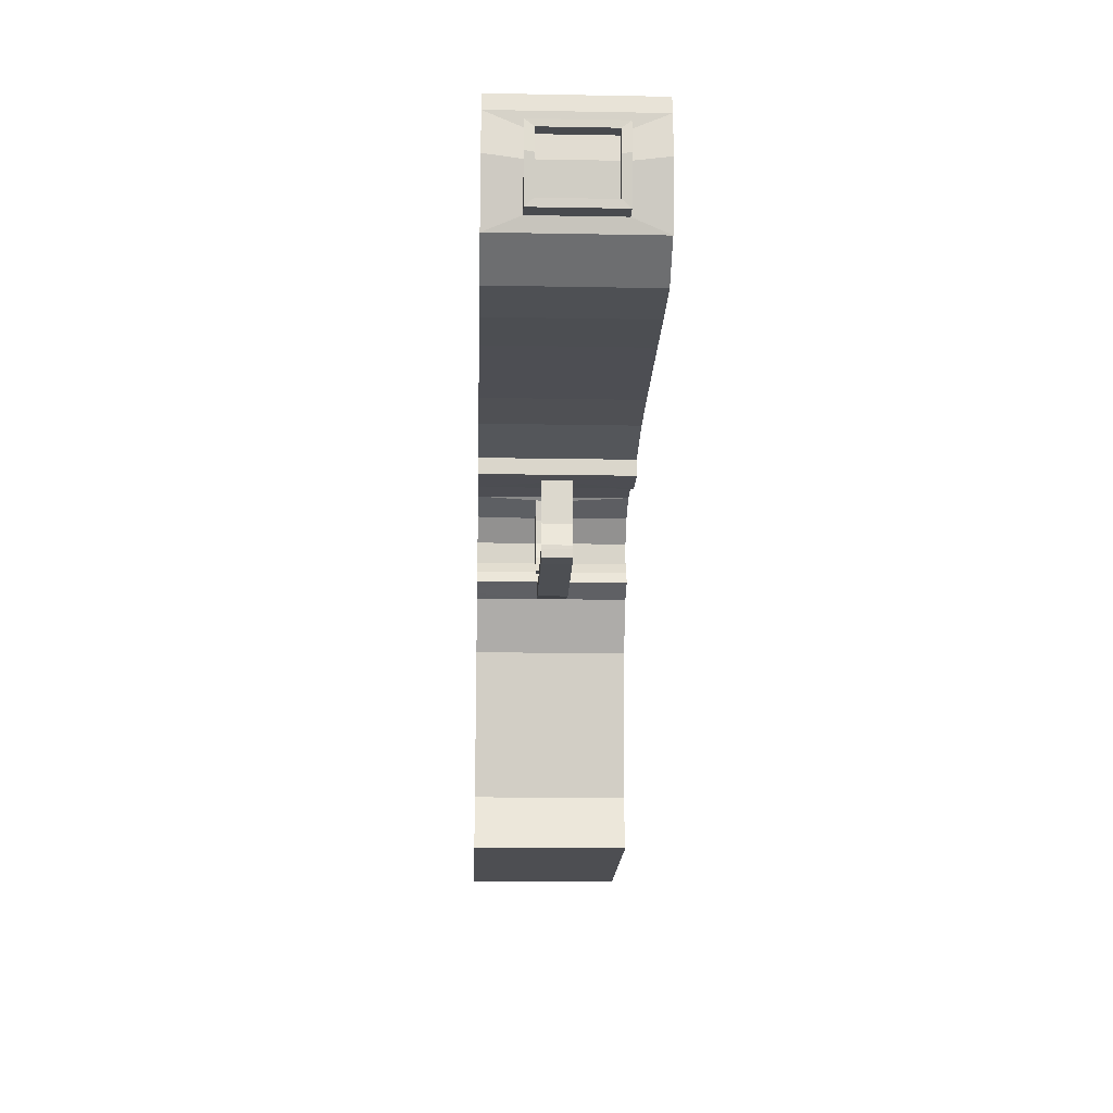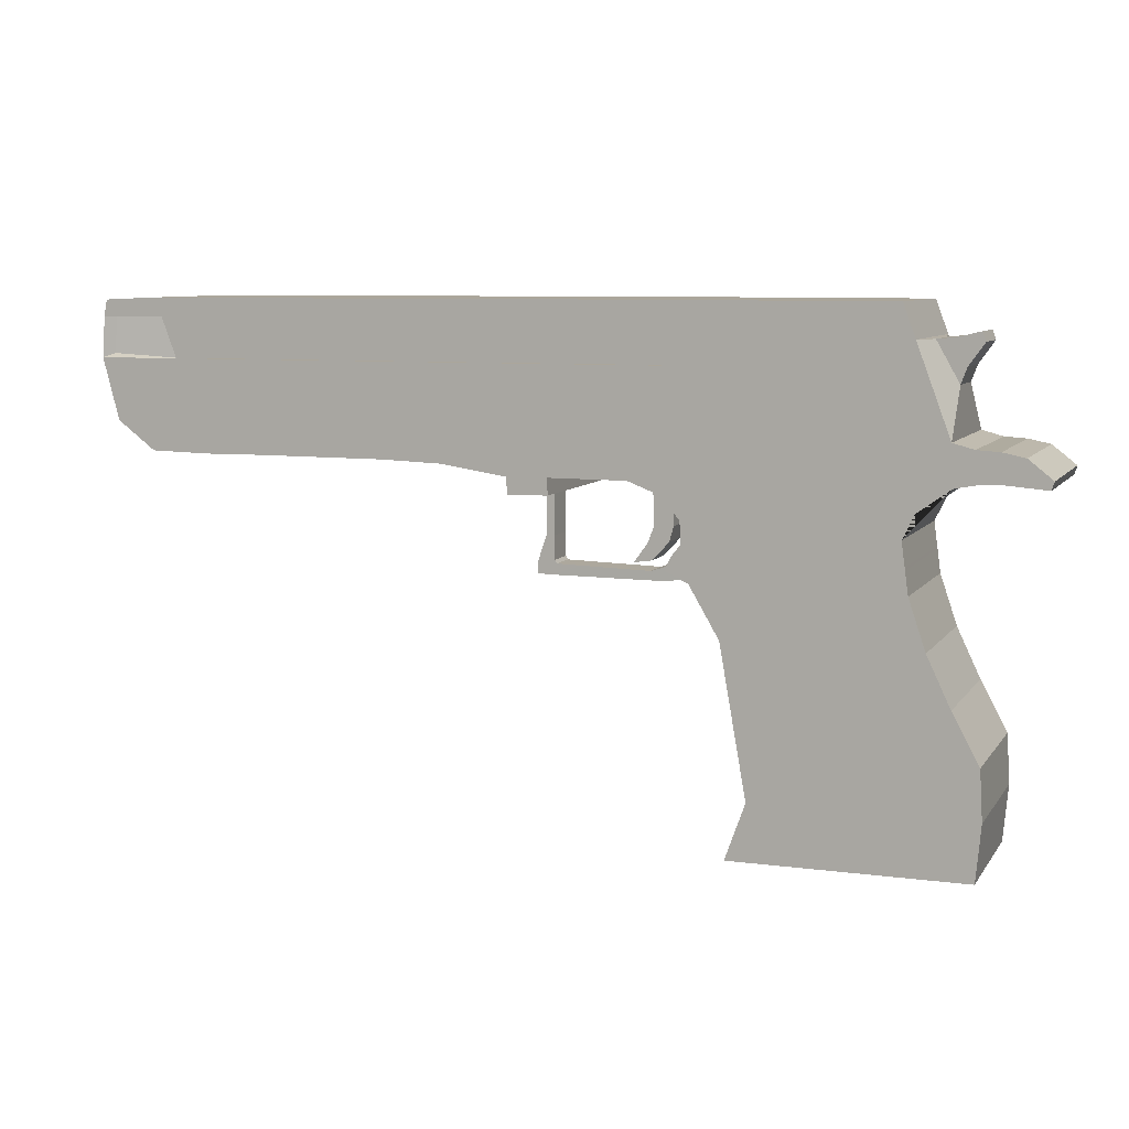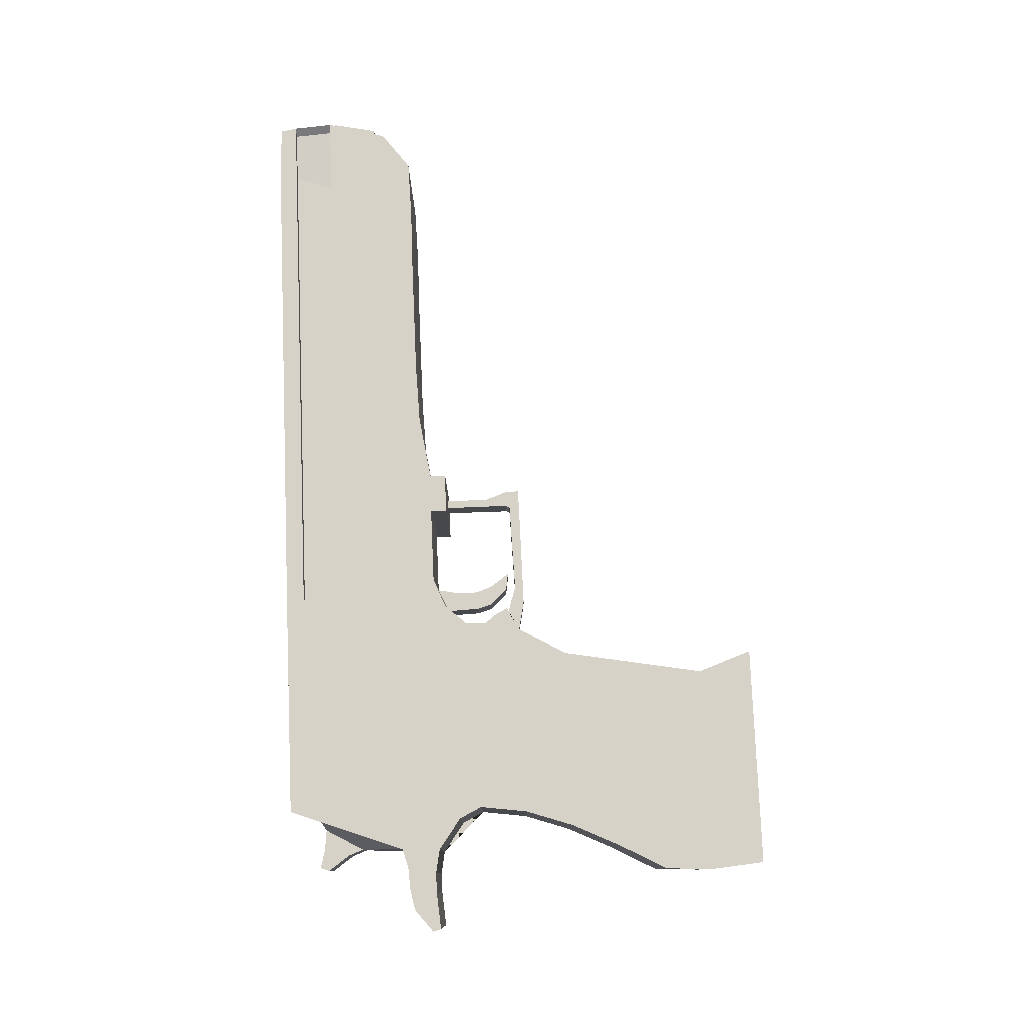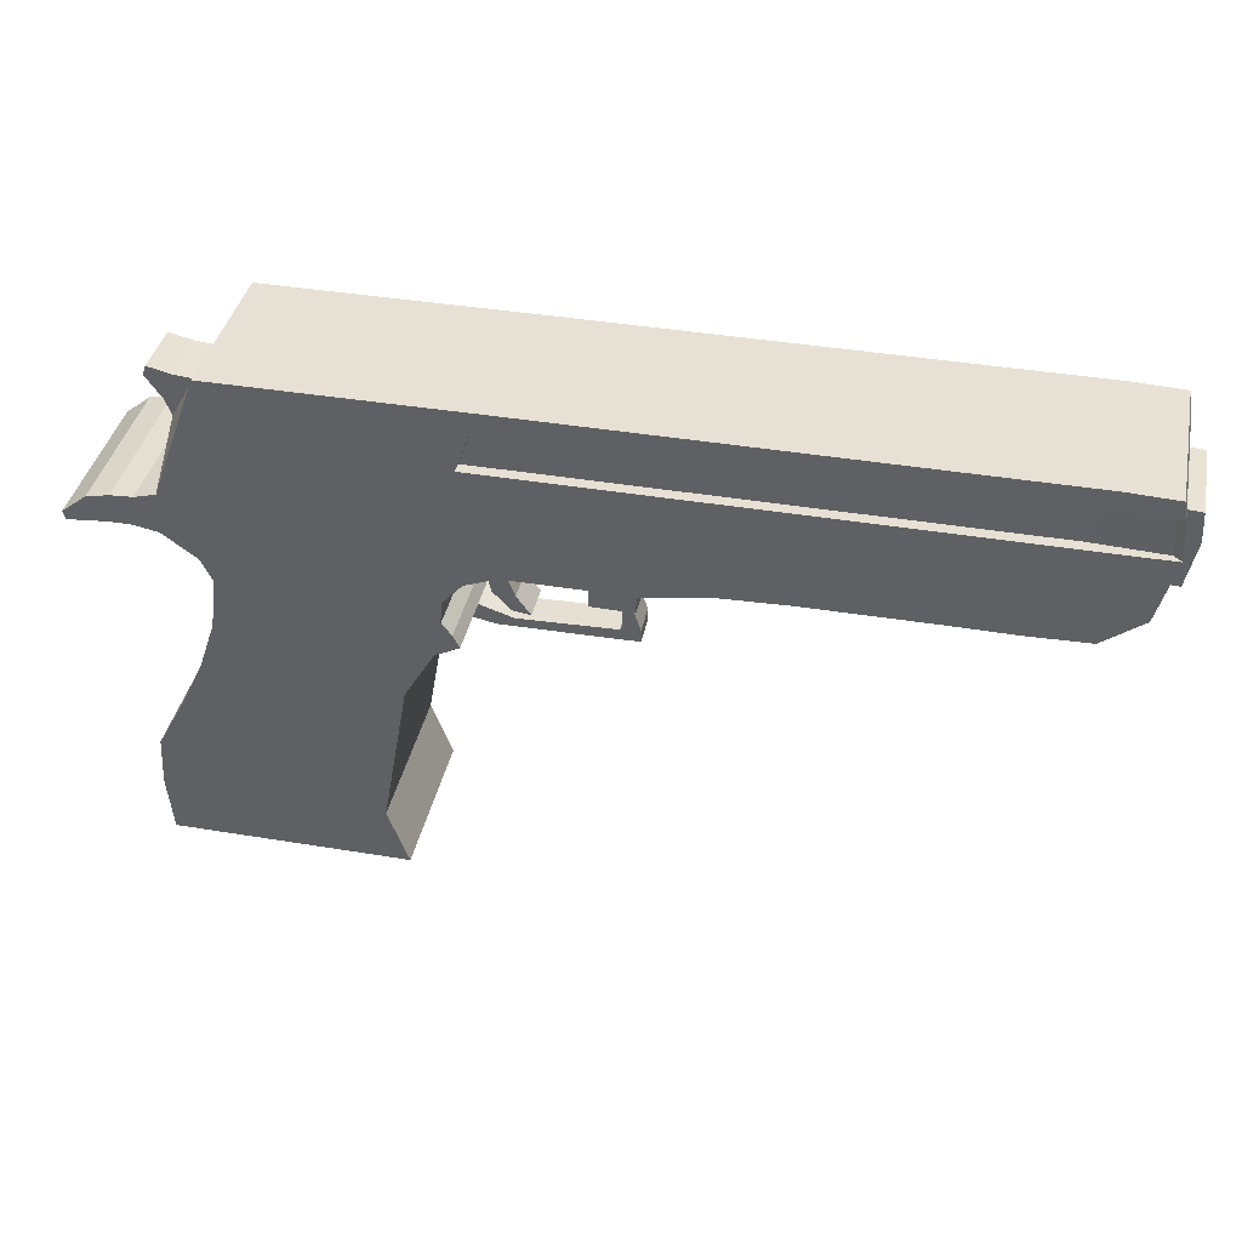
<metadata>
{"format":"obj","ext":"obj","renderer":"f3d","projection":"perspective","resolution":1024,"background":"white","views":[{"elev":-17.2,"azim":87.9,"up":"+Y"},{"elev":8.0,"azim":-159.9,"up":"+Y"},{"elev":78.5,"azim":-92.4,"up":"+Z"},{"elev":39.0,"azim":11.8,"up":"+Y"}]}
</metadata>
<code>
o Cube_Cube.002
v -0.01364 0.005475 0.01811
v 0.009648 0.005462 0.01811
v 0.01181 -0.000591 0.01811
v -0.01309 -0.000574 0.01811
v 0.009648 0.005462 0.03491
v 0.01181 -0.000591 0.03491
v -0.01364 0.005475 0.03491
v -0.01309 -0.000574 0.03491
v 0.02723 0.05279 0.01811
v 0.02026 0.05281 0.01811
v 0.02101 0.05483 0.01811
v 0.02798 0.05481 0.01811
v -0.01686 0.04048 0.01811
v -0.01745 0.03768 0.01811
v -0.01917 0.03754 0.01811
v -0.01945 0.03843 0.01811
v 0.01612 0.04174 0.03491
v -0.009839 0.04173 0.03491
v -0.01008 0.03739 0.03491
v 0.0188 0.03573 0.03491
v 0.069 0.0383 0.03491
v 0.069 0.0383 0.01811
v 0.07553 0.03846 0.01811
v 0.07553 0.03846 0.03491
v -0.009839 0.04173 0.01811
v 0.01612 0.04174 0.01811
v 0.0188 0.03573 0.01811
v -0.01008 0.03739 0.01811
v 0.07968 0.04159 0.01811
v 0.07968 0.04159 0.03491
v 0.07073 0.04161 0.03491
v 0.06806 0.05269 0.03491
v 0.07486 0.05268 0.03491
v 0.07562 0.0547 0.03491
v 0.06881 0.05471 0.03491
v 0.07073 0.04161 0.01811
v -0.006547 0.03486 0.03491
v -0.006547 0.03486 0.01811
v -0.005321 0.03232 0.01811
v -0.005321 0.03232 0.03491
v -0.005875 0.0283 0.03491
v -0.005875 0.0283 0.01811
v -0.006061 0.02695 0.01811
v -0.006061 0.02695 0.03491
v -0.007882 0.02159 0.01811
v -0.007882 0.02159 0.03491
v -0.01043 0.01622 0.01811
v -0.01043 0.01622 0.03491
v -0.01333 0.01085 0.01811
v -0.01333 0.01085 0.03491
v 0.01669 0.03333 0.03491
v 0.01826 0.0283 0.03491
v 0.01572 0.02704 0.03491
v 0.01657 0.0274 0.03491
v 0.01729 0.02785 0.03491
v 0.01253 0.02158 0.03491
v 0.01157 0.01621 0.03491
v 0.01061 0.01083 0.03491
v 0.01669 0.03333 0.01811
v 0.01572 0.02704 0.01811
v 0.01572 0.02704 0.02481
v 0.01572 0.02704 0.02819
v 0.01253 0.02158 0.01811
v 0.01157 0.01621 0.01811
v 0.01061 0.01083 0.01811
v 0.01826 0.0283 0.01811
v 0.01612 0.04174 0.01811
v 0.0188 0.03573 0.01811
v 0.01612 0.04174 0.03491
v 0.0188 0.03573 0.03491
v 0.02309 0.04172 0.01811
v 0.02214 0.03704 0.01811
v 0.0299 0.04171 0.01811
v 0.03056 0.03705 0.01811
v 0.0367 0.04169 0.01811
v 0.03495 0.037 0.01811
v 0.04351 0.04167 0.01811
v 0.04222 0.0381 0.01811
v 0.05031 0.04166 0.01811
v 0.04891 0.03833 0.01811
v 0.05712 0.04164 0.01811
v 0.05561 0.03834 0.01811
v 0.06392 0.04162 0.01811
v 0.0623 0.03836 0.01811
v 0.08114 0.05266 0.01811
v 0.07486 0.05268 0.01811
v 0.07562 0.0547 0.01811
v 0.08082 0.05447 0.01811
v 0.02026 0.05281 0.03491
v 0.02723 0.05279 0.03491
v 0.02798 0.05481 0.03491
v 0.02101 0.05483 0.03491
v 0.01969 0.05129 0.03491
v 0.01969 0.05129 0.01811
v 0.02101 0.05483 0.01811
v 0.02101 0.05483 0.03491
v 0.03403 0.05278 0.01811
v 0.03479 0.0548 0.01811
v 0.08114 0.05266 0.03491
v 0.08082 0.05447 0.03491
v 0.03403 0.05278 0.03491
v 0.03479 0.0548 0.03491
v 0.04084 0.05276 0.01811
v 0.04159 0.05478 0.01811
v -0.006272 0.05128 0.01811
v -0.006272 0.05128 0.03491
v -0.004949 0.05482 0.03491
v -0.004949 0.05482 0.01811
v 0.02214 0.03704 0.03491
v 0.02309 0.04172 0.03491
v 0.03056 0.03705 0.03491
v 0.0299 0.04171 0.03491
v 0.03495 0.037 0.03491
v 0.0367 0.04169 0.03491
v 0.04222 0.0381 0.03491
v 0.04351 0.04167 0.03491
v 0.04891 0.03833 0.03491
v 0.05031 0.04166 0.03491
v 0.05561 0.03834 0.03491
v 0.05712 0.04164 0.03491
v 0.0623 0.03836 0.03491
v 0.06392 0.04162 0.03491
v 0.03491 0.03519 0.01811
v 0.03052 0.03525 0.01811
v -0.01945 0.03843 0.03491
v -0.01917 0.03754 0.03491
v -0.01745 0.03768 0.03491
v -0.01686 0.04048 0.03491
v 0.03491 0.03519 0.03491
v 0.03315 0.0352 0.02819
v 0.03315 0.0352 0.02483
v 0.03052 0.03525 0.03491
v 0.03227 0.03521 0.02819
v 0.03227 0.03036 0.02819
v 0.03315 0.03035 0.02819
v 0.03227 0.03521 0.02483
v 0.03407 0.02721 0.02483
v 0.03407 0.02721 0.02819
v 0.03406 0.0263 0.02819
v 0.03406 0.0263 0.02483
v 0.03227 0.03036 0.02483
v 0.03315 0.03035 0.02483
v 0.03202 0.02625 0.02819
v 0.03202 0.02625 0.02483
v 0.03202 0.02743 0.02819
v 0.01997 0.02617 0.02819
v 0.02177 0.02715 0.02819
v 0.01826 0.0283 0.02819
v 0.03202 0.02743 0.02483
v 0.03224 0.02781 0.02483
v 0.03406 0.02768 0.02483
v 0.03224 0.02781 0.02819
v 0.03406 0.02768 0.02819
v 0.01826 0.0283 0.02481
v 0.01997 0.02617 0.02482
v 0.02177 0.02715 0.02482
v 0.01654 0.03099 0.01811
v -0.005506 0.03098 0.01811
v 0.01758 0.02964 0.01811
v -0.005691 0.02964 0.01811
v 0.01654 0.03099 0.03491
v 0.01758 0.02964 0.03491
v -0.005506 0.03098 0.03491
v -0.005691 0.02964 0.03491
v -0.0121 0.04112 0.01811
v -0.0121 0.04112 0.03491
v -0.01507 0.03789 0.03491
v -0.01448 0.04098 0.03491
v -0.01269 0.03789 0.03491
v -0.01448 0.04098 0.01811
v -0.01269 0.03789 0.01811
v -0.01507 0.03789 0.01811
v 0.01973 0.03026 0.02457
v 0.02204 0.03004 0.02457
v 0.02353 0.02799 0.02457
v 0.02155 0.02829 0.02457
v 0.02204 0.03004 0.02845
v 0.01973 0.03026 0.02845
v 0.02155 0.02829 0.02845
v 0.02353 0.02799 0.02845
v 0.02183 0.03673 0.02457
v 0.01914 0.03552 0.02457
v 0.01914 0.03552 0.02845
v 0.02183 0.03673 0.02845
v 0.01921 0.03386 0.02457
v 0.01921 0.03386 0.02845
v 0.01928 0.03192 0.02457
v 0.01928 0.03192 0.02845
v 0.02138 0.03454 0.02845
v 0.02138 0.03454 0.02457
v 0.02135 0.03191 0.02845
v 0.02135 0.03191 0.02457
v 0.04159 0.05478 0.03491
v 0.0484 0.05476 0.03491
v 0.0484 0.05476 0.01811
v 0.0552 0.05475 0.03491
v 0.0552 0.05475 0.01811
v 0.06201 0.05473 0.03491
v 0.06201 0.05473 0.01811
v 0.06881 0.05471 0.01811
v 0.06806 0.05269 0.01811
v 0.06125 0.05271 0.03491
v 0.06125 0.05271 0.01811
v 0.05445 0.05273 0.03491
v 0.05445 0.05273 0.01811
v 0.04764 0.05274 0.03491
v 0.04764 0.05274 0.01811
v 0.04084 0.05276 0.03491
v -0.009589 0.04684 0.02945
v -0.009589 0.04684 0.02357
v -0.01024 0.04857 0.02945
v -0.009286 0.05141 0.02945
v -0.01157 0.05197 0.02945
v -0.01194 0.05097 0.02945
v -0.007131 0.05118 0.02357
v -0.007131 0.05118 0.02945
v -0.01194 0.05097 0.02357
v -0.01157 0.05197 0.02357
v -0.01024 0.04857 0.02357
v -0.009286 0.05141 0.02357
v 0.03921 0.0484 0.03491
v 0.0324 0.04841 0.03491
v 0.04084 0.05276 0.03373
v 0.04764 0.05274 0.03373
v 0.03921 0.0484 0.01811
v 0.04601 0.04838 0.01811
v 0.07976 0.05314 0.01841
v 0.07486 0.05268 0.01929
v 0.04601 0.04838 0.03491
v 0.02723 0.05279 0.03373
v 0.03403 0.05278 0.03373
v 0.05282 0.04836 0.01811
v 0.07323 0.04831 0.01811
v 0.06643 0.04833 0.01811
v 0.06643 0.04833 0.01929
v 0.07323 0.04831 0.01929
v 0.05282 0.04836 0.03491
v 0.01863 0.04844 0.03491
v 0.01863 0.04844 0.03373
v 0.02026 0.05281 0.03373
v 0.05962 0.04835 0.01811
v 0.01863 0.04844 0.01811
v 0.02026 0.05281 0.01929
v 0.01863 0.04844 0.01929
v 0.05962 0.04835 0.03491
v 0.06125 0.05271 0.03373
v 0.06806 0.05269 0.03373
v 0.08146 0.0483 0.01811
v 0.08008 0.04878 0.01841
v 0.06643 0.04833 0.03491
v 0.04601 0.04838 0.03373
v 0.03921 0.0484 0.03373
v 0.06125 0.05271 0.01929
v 0.05445 0.05273 0.01929
v 0.08115 0.04795 0.02183
v 0.08016 0.04306 0.02183
v 0.08146 0.0483 0.03491
v 0.08115 0.04795 0.03119
v 0.08097 0.0511 0.03119
v 0.0324 0.04841 0.01811
v 0.04764 0.05274 0.01929
v 0.04084 0.05276 0.01929
v 0.0256 0.04843 0.03491
v 0.0324 0.04841 0.03373
v 0.0256 0.04843 0.03373
v 0.07323 0.04831 0.03491
v 0.0256 0.04843 0.01811
v 0.03403 0.05278 0.01929
v 0.06643 0.04833 0.03373
v 0.05962 0.04835 0.03373
v 0.05282 0.04836 0.01929
v 0.05962 0.04835 0.01929
v 0.06806 0.05269 0.01929
v 0.05282 0.04836 0.03373
v 0.05445 0.05273 0.03373
v 0.07323 0.04831 0.03373
v 0.08068 0.0483 0.03415
v 0.08036 0.05266 0.03415
v 0.07486 0.05268 0.03373
v 0.04601 0.04838 0.01929
v 0.03921 0.0484 0.01929
v 0.0324 0.04841 0.01929
v 0.0256 0.04843 0.01929
v 0.02723 0.05279 0.01929
v 0.08302 0.04782 0.02183
v 0.08202 0.04292 0.02183
v 0.08302 0.04782 0.03119
v 0.08284 0.05096 0.03119
v 0.08097 0.0511 0.02183
v 0.08016 0.04306 0.03119
v 0.08202 0.04292 0.03119
v 0.08214 0.04377 0.03027
v 0.08294 0.0477 0.03027
v 0.08284 0.05096 0.02183
v 0.0828 0.05023 0.02275
v 0.08294 0.0477 0.02275
v 0.08214 0.04377 0.02275
v 0.08139 0.04782 0.02275
v 0.08059 0.04388 0.02275
v 0.0828 0.05023 0.03027
v 0.08139 0.04782 0.03027
v 0.08124 0.05034 0.03027
v 0.08059 0.04388 0.03027
v 0.08124 0.05034 0.02275
f 1 2 3 4
f 2 5 6 3
f 5 7 8 6
f 7 1 4 8
f 4 3 6 8
f 9 10 11 12
f 13 14 15 16
f 17 18 19 20
f 21 22 23 24
f 25 26 27 28
f 29 30 24 23
f 31 21 24 30
f 32 33 34 35
f 22 36 29 23
f 37 38 39 40
f 41 42 43 44
f 44 43 45 46
f 46 45 47 48
f 48 47 49 50
f 50 49 1 7
f 20 19 37 40 51
f 52 41 44 53 54 55
f 53 44 46 56
f 56 46 48 57
f 57 48 50 58
f 58 50 7 5
f 27 20 51 59
f 60 61 62 53 56 63
f 63 56 57 64
f 64 57 58 65
f 65 58 5 2
f 28 27 59 39 38
f 42 66 60 43
f 43 60 63 45
f 45 63 64 47
f 47 64 65 49
f 49 65 2 1
f 27 26 67 68
f 26 17 69 67
f 17 20 70 69
f 20 27 68 70
f 68 67 71 72
f 72 71 73 74
f 74 73 75 76
f 76 75 77 78
f 78 77 79 80
f 80 79 81 82
f 82 81 83 84
f 84 83 36 22
f 85 86 87 88
f 89 90 91 92
f 93 94 95 96
f 97 9 12 98
f 33 99 100 34
f 90 101 102 91
f 103 97 98 104
f 105 106 107 108
f 69 70 109 110
f 110 109 111 112
f 112 111 113 114
f 114 113 115 116
f 116 115 117 118
f 118 117 119 120
f 120 119 121 122
f 122 121 21 31
f 109 72 74 111
f 74 76 123 124
f 113 76 78 115
f 115 78 80 117
f 117 80 82 119
f 119 82 84 121
f 121 84 22 21
f 125 16 15 126
f 14 127 126 15
f 128 13 16 125
f 127 128 125 126
f 123 129 130 131
f 111 74 124 132
f 113 111 132 129
f 76 113 129 123
f 130 133 134 135
f 129 132 133 130
f 132 124 136 133
f 124 123 131 136
f 137 138 139 140
f 133 136 141 134
f 136 131 142 141
f 131 130 135 142
f 143 144 140 139
f 138 145 143 139
f 146 147 148 62
f 149 137 140 144
f 150 151 137 149
f 152 150 149 145
f 153 152 145 138
f 151 153 138 137
f 148 154 61 62
f 155 146 62 61
f 147 156 154 148
f 156 155 61 154
f 39 59 157 158
f 158 157 159 160
f 160 159 66 42
f 59 51 161 157
f 157 161 162 159
f 148 55 54 62
f 51 40 163 161
f 161 163 164 162
f 162 164 41 52
f 40 39 158 163
f 163 158 160 164
f 164 160 42 41
f 159 162 52 148 154 66
f 18 25 165 166
f 62 54 53
f 55 148 52
f 167 168 128 127
f 169 166 168 167
f 19 18 166 169
f 66 154 61 60
f 166 165 170 168
f 168 170 13 128
f 28 19 169 171
f 171 169 167 172
f 172 167 127 14
f 25 28 171 165
f 165 171 172 170
f 170 172 14 13
f 19 28 38 37
f 173 174 175 176
f 177 178 179 180
f 174 177 180 175
f 180 179 176 175
f 68 72 181 182
f 109 70 183 184
f 70 68 182 183
f 178 173 176 179
f 72 109 184 181
f 149 144 155 156
f 145 149 156 147
f 144 143 146 155
f 143 145 147 146
f 183 182 185 186
f 186 185 187 188
f 188 187 173 178
f 181 184 189 190
f 190 189 191 192
f 192 191 177 174
f 184 183 186 189
f 189 186 188 191
f 191 188 178 177
f 182 181 190 185
f 185 190 192 187
f 187 192 174 173
f 142 135 153 151
f 135 134 152 153
f 134 141 150 152
f 141 142 151 150
f 107 96 95 108
f 87 34 100 88
f 11 92 91 12
f 12 91 102 98
f 98 102 193 104
f 104 193 194 195
f 195 194 196 197
f 197 196 198 199
f 199 198 35 200
f 200 35 34 87
f 99 85 88 100
f 86 201 200 87
f 202 32 35 198
f 201 203 199 200
f 204 202 198 196
f 106 93 96 107
f 10 89 92 11
f 203 205 197 199
f 206 204 196 194
f 205 207 195 197
f 94 105 108 95
f 208 206 194 193
f 207 103 104 195
f 101 208 193 102
f 26 25 105 94
f 18 17 93 106
f 25 18 209 210
f 17 26 94 93
f 211 212 213 214
f 106 105 215 216
f 105 25 210 215
f 18 106 216 209
f 217 214 213 218
f 219 211 214 217
f 212 220 218 213
f 220 219 217 218
f 215 210 219 220
f 216 215 220 212
f 210 209 211 219
f 209 216 212 211
f 112 114 221 222
f 206 208 223 224
f 77 75 225 226
f 86 85 227 228
f 114 116 229 221
f 101 90 230 231
f 79 77 226 232
f 233 234 235 236
f 116 118 237 229
f 89 238 239 240
f 81 79 232 241
f 242 10 243 244
f 67 69 238 242
f 242 238 89 10
f 118 120 245 237
f 32 202 246 247
f 83 81 241 234
f 248 233 236 249
f 120 122 250 245
f 221 229 251 252
f 36 83 234 233
f 205 203 253 254
f 29 248 255 256
f 99 257 258 259
f 75 73 260 225
f 103 207 261 262
f 110 112 222 263
f 263 222 264 265
f 31 30 257 266
f 90 89 240 230
f 73 71 267 260
f 97 103 262 268
f 69 110 263 238
f 245 250 269 270
f 29 36 233 248
f 241 232 271 272
f 122 31 266 250
f 238 263 265 239
f 71 67 242 267
f 203 201 273 253
f 264 252 223 231
f 252 251 224 223
f 251 274 275 224
f 274 270 246 275
f 270 269 247 246
f 265 264 231 230
f 276 277 278 279
f 239 265 230 240
f 269 276 279 247
f 266 257 277 276
f 250 266 276 269
f 237 245 270 274
f 99 33 279 278
f 33 32 247 279
f 257 99 278 277
f 222 221 252 264
f 202 204 275 246
f 229 237 274 251
f 208 101 231 223
f 204 206 224 275
f 280 281 262 261
f 271 280 261 254
f 272 271 254 253
f 235 272 253 273
f 236 235 273 228
f 281 282 268 262
f 282 283 284 268
f 249 236 228 227
f 283 244 243 284
f 232 226 280 271
f 201 86 228 273
f 207 205 254 261
f 260 267 283 282
f 267 242 244 283
f 85 248 249 227
f 234 241 272 235
f 9 97 268 284
f 225 260 282 281
f 10 9 284 243
f 226 225 281 280
f 256 255 285 286
f 259 258 287 288
f 85 99 259 289
f 248 85 289 255
f 30 29 256 290
f 257 30 290 258
f 287 291 292 293
f 285 294 295 296
f 289 259 288 294
f 255 289 294 285
f 258 290 291 287
f 290 256 286 291
f 297 296 298 299
f 300 293 301 302
f 291 286 297 292
f 288 287 293 300
f 286 285 296 297
f 294 288 300 295
f 303 299 298 301
f 301 298 304 302
f 295 300 302 304
f 296 295 304 298
f 293 292 303 301
f 292 297 299 303

</code>
